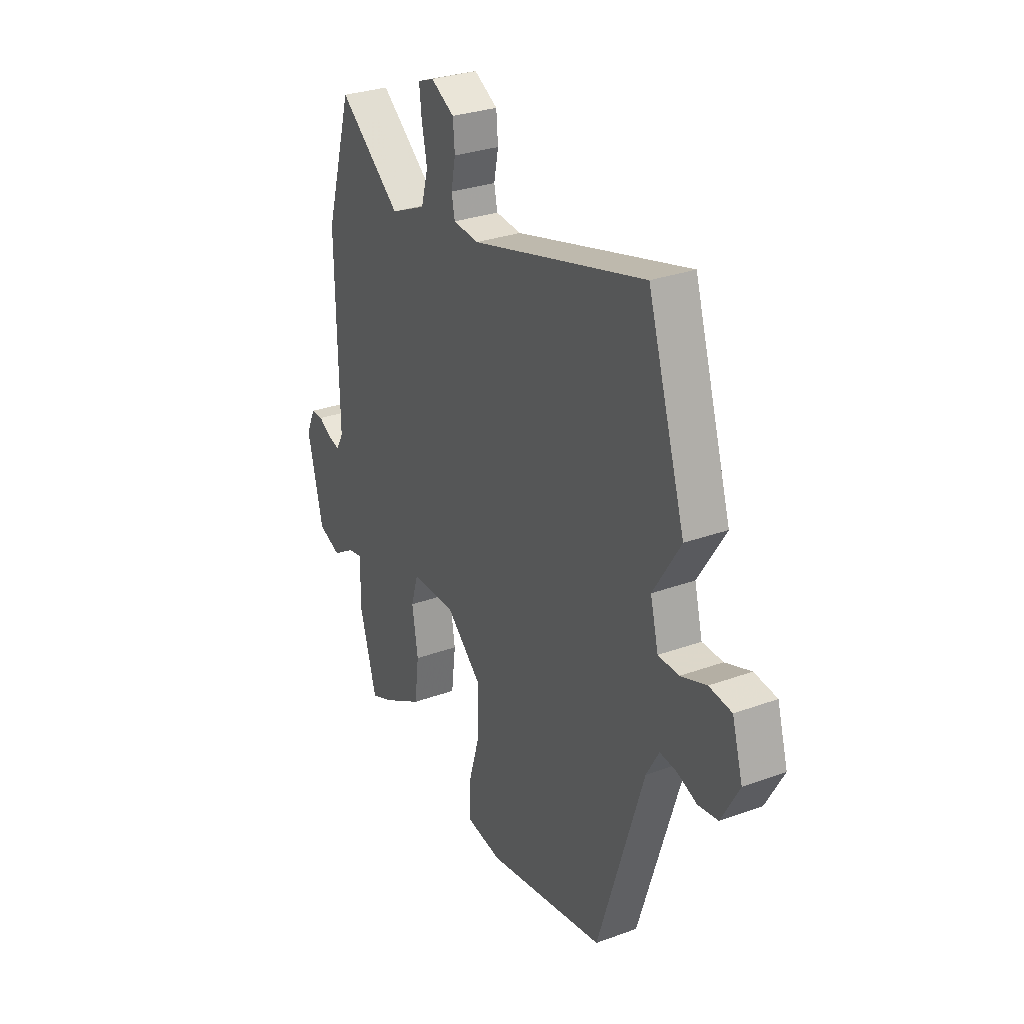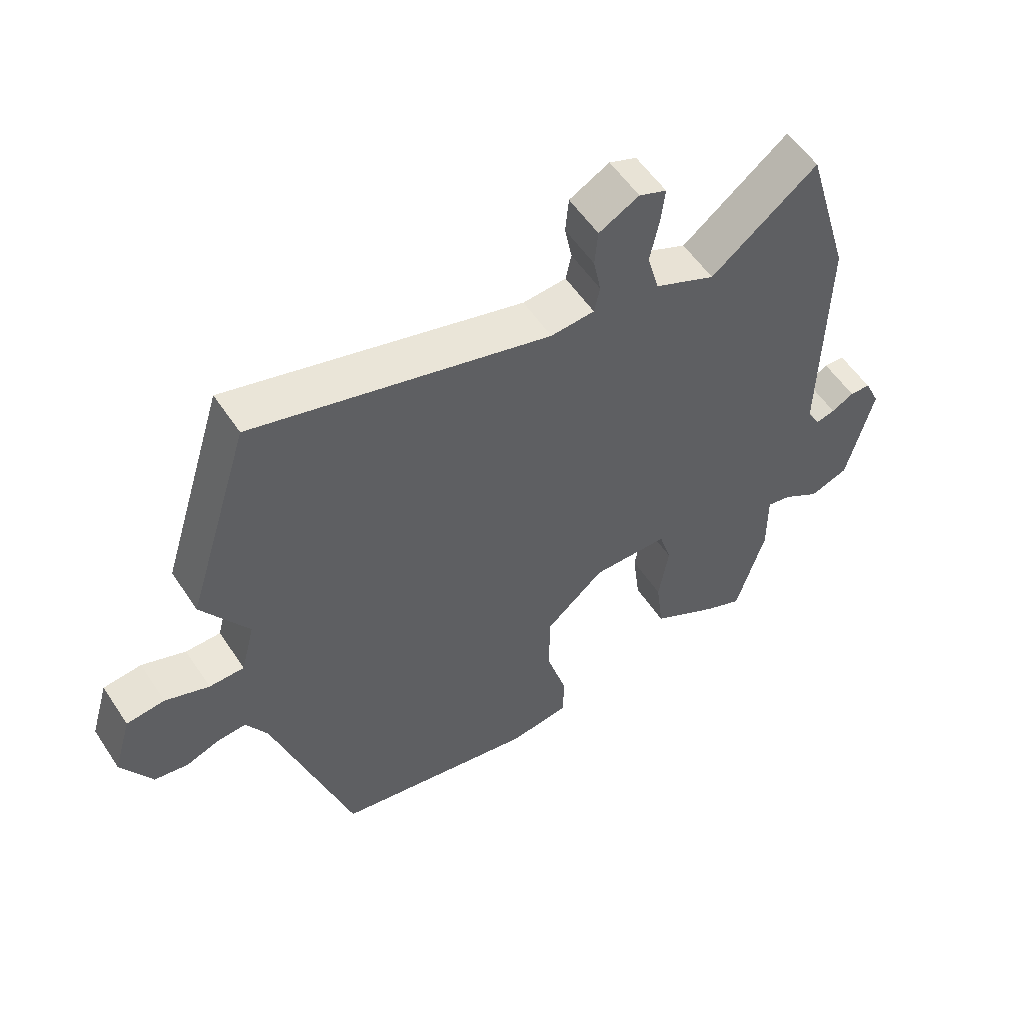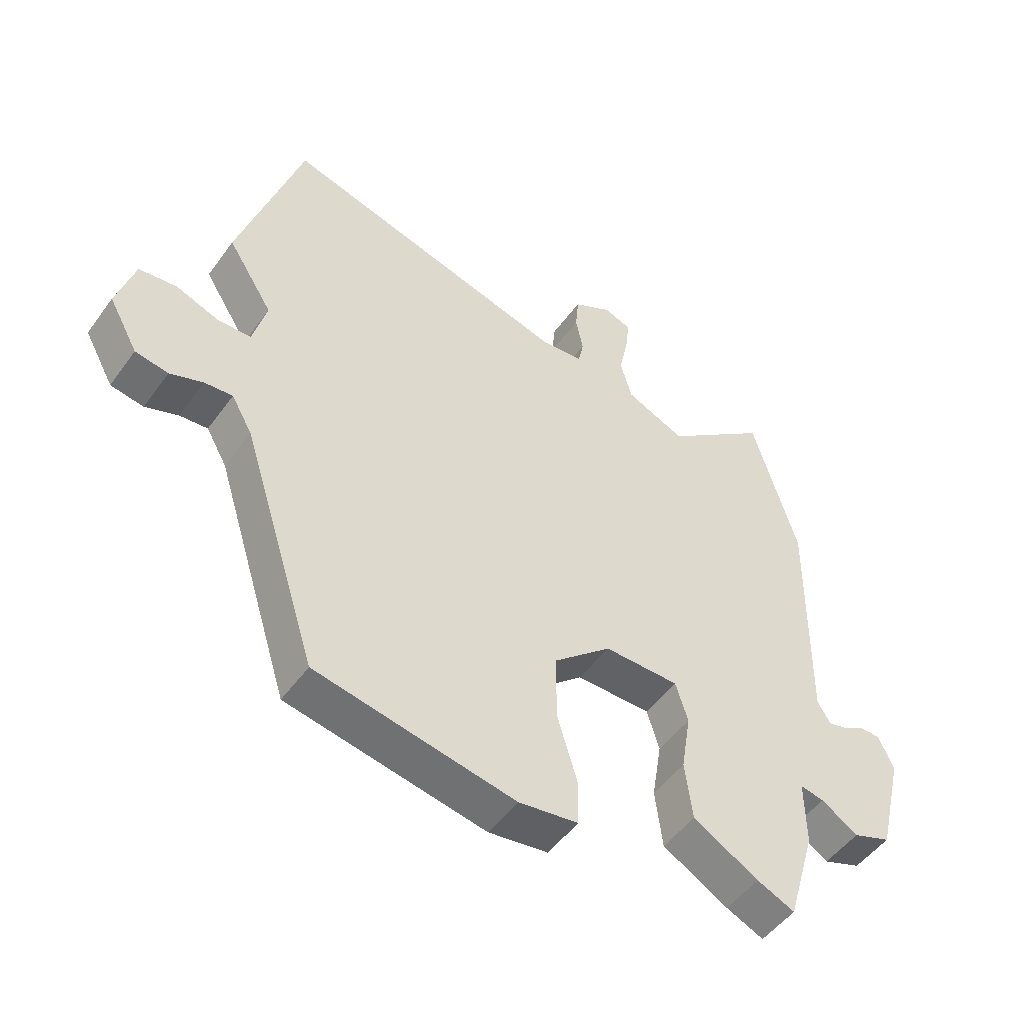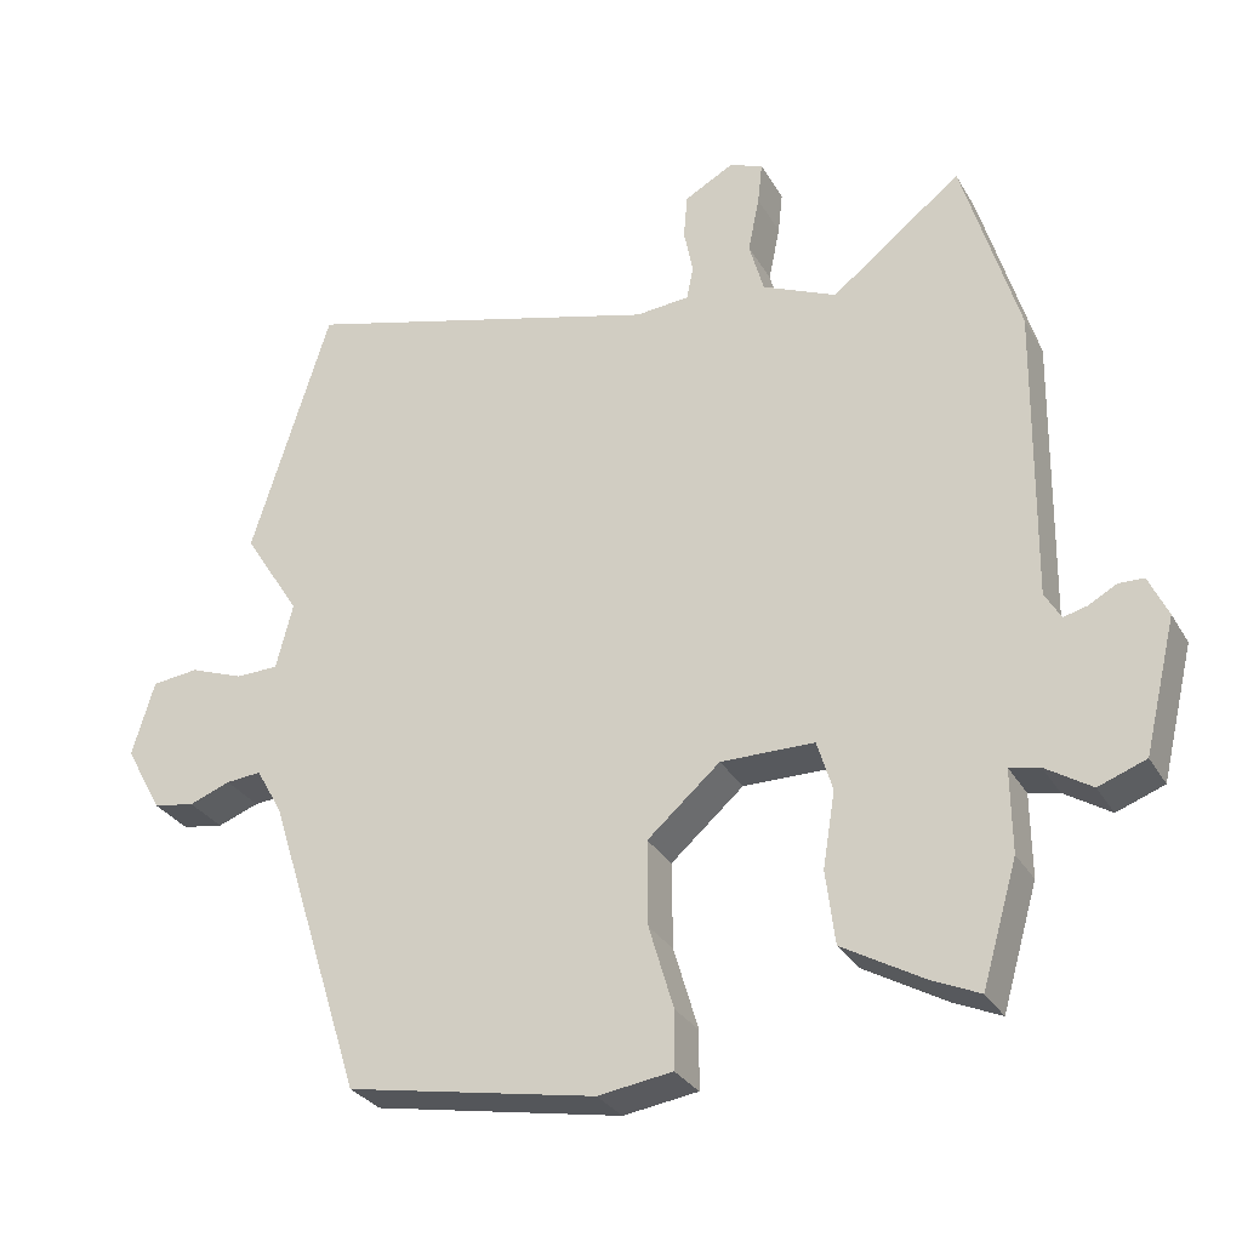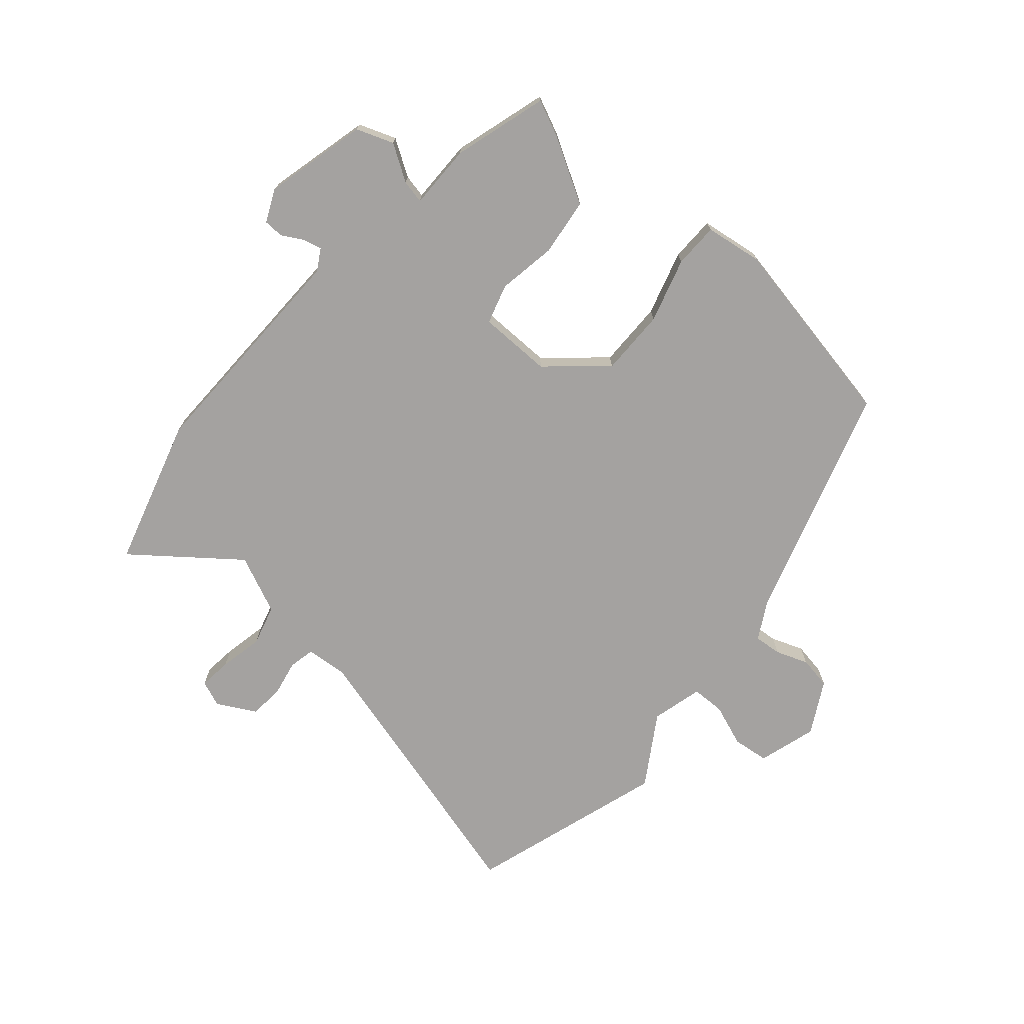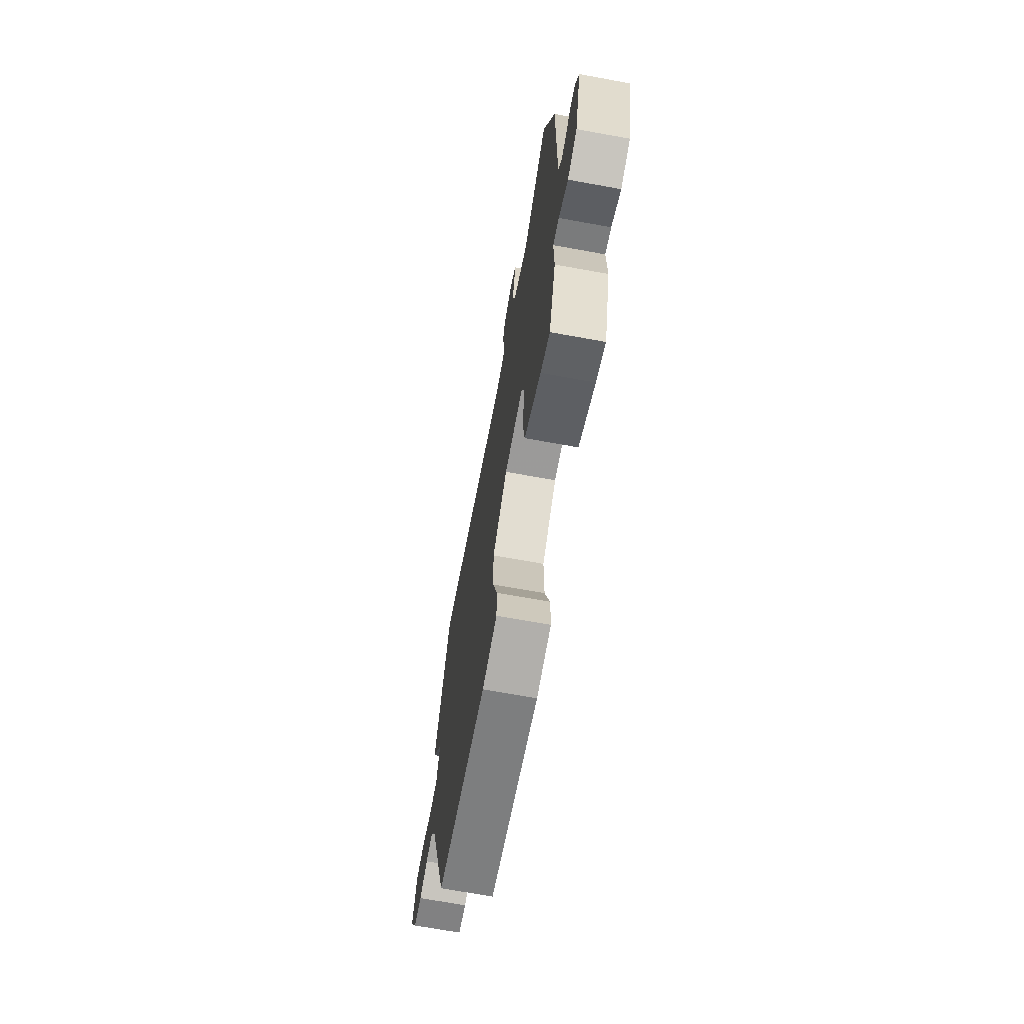
<metadata>
{"format":"obj","ext":"obj","renderer":"f3d","projection":"perspective","resolution":1024,"background":"white","views":[{"elev":29.8,"azim":-118.1,"up":"+Z"},{"elev":55.5,"azim":-33.1,"up":"+Z"},{"elev":-50.3,"azim":-34.6,"up":"+Z"},{"elev":-29.9,"azim":25.2,"up":"+Z"},{"elev":-72.7,"azim":139.1,"up":"+Y"},{"elev":-70.0,"azim":79.7,"up":"+Z"}]}
</metadata>
<code>
v -0.554 0.07 0.328
v -0.451 0.07 0.658
v 0.023 0.07 0.529
v 0.093 0.07 0.535
v 0.102 0.07 0.578
v 0.09 0.07 0.638
v 0.095 0.07 0.696
v 0.159 0.07 0.731
v 0.203 0.07 0.714
v 0.197 0.07 0.659
v 0.182 0.07 0.586
v 0.201 0.07 0.518
v 0.298 0.07 0.475
v 0.468 0.07 0.608
v 0.541 0.07 0.36
v 0.535 0.07 -0.024
v 0.556 0.07 -0.06
v 0.587 0.07 -0.052
v 0.623 0.07 -0.032
v 0.656 0.07 -0.033
v 0.681 0.07 -0.087
v 0.639 0.07 -0.259
v 0.577 0.07 -0.282
v 0.517 0.07 -0.244
v 0.478 0.07 -0.236
v 0.479 0.07 -0.344
v 0.433 0.07 -0.501
v 0.372 0.07 -0.474
v 0.265 0.07 -0.413
v 0.253 0.07 -0.317
v 0.269 0.07 -0.219
v 0.249 0.07 -0.153
v 0.127 0.07 -0.152
v 0.032 0.07 -0.235
v 0.033 0.07 -0.346
v 0.065 0.07 -0.454
v 0.064 0.07 -0.529
v -0.033 0.07 -0.543
v -0.357 0.07 -0.482
v -0.482 0.07 -0.087
v -0.516 0.07 -0.027
v -0.562 0.07 -0.031
v -0.616 0.07 -0.051
v -0.67 0.07 -0.042
v -0.718 0.07 0.045
v -0.689 0.07 0.143
v -0.628 0.07 0.15
v -0.558 0.07 0.124
v -0.502 0.07 0.125
v -0.48 0.07 0.211
v -0.554 0 0.328
v -0.451 0 0.658
v 0.023 0 0.529
v 0.093 0 0.535
v 0.102 0 0.578
v 0.09 0 0.638
v 0.095 0 0.696
v 0.159 0 0.731
v 0.203 0 0.714
v 0.197 0 0.659
v 0.182 0 0.586
v 0.201 0 0.518
v 0.298 0 0.475
v 0.468 0 0.608
v 0.541 0 0.36
v 0.535 0 -0.024
v 0.556 0 -0.06
v 0.587 0 -0.052
v 0.623 0 -0.032
v 0.656 0 -0.033
v 0.681 0 -0.087
v 0.639 0 -0.259
v 0.577 0 -0.282
v 0.517 0 -0.244
v 0.478 0 -0.236
v 0.479 0 -0.344
v 0.433 0 -0.501
v 0.372 0 -0.474
v 0.265 0 -0.413
v 0.253 0 -0.317
v 0.269 0 -0.219
v 0.249 0 -0.153
v 0.127 0 -0.152
v 0.032 0 -0.235
v 0.033 0 -0.346
v 0.065 0 -0.454
v 0.064 0 -0.529
v -0.033 0 -0.543
v -0.357 0 -0.482
v -0.482 0 -0.087
v -0.516 0 -0.027
v -0.562 0 -0.031
v -0.616 0 -0.051
v -0.67 0 -0.042
v -0.718 0 0.045
v -0.689 0 0.143
v -0.628 0 0.15
v -0.558 0 0.124
v -0.502 0 0.125
v -0.48 0 0.211
f 45 46 47 48
f 45 48 49
f 42 43 44 45
f 41 42 45 49
f 40 41 49 50
f 38 39 40 50
f 35 36 37 38
f 34 35 38 50
f 28 29 30 31
f 28 31 32
f 25 26 27 28
f 25 28 32
f 24 25 32
f 21 22 23 24
f 21 24 32
f 18 19 20 21
f 17 18 21 32
f 16 17 32 33
f 13 14 15 16
f 12 13 16 33
f 8 9 10 11
f 6 7 8 11
f 5 6 11 12
f 4 5 12 33
f 50 1 2 3
f 33 34 50
f 3 4 33 50
f 98 97 96 95
f 99 98 95
f 95 94 93 92
f 99 95 92 91
f 100 99 91 90
f 100 90 89 88
f 88 87 86 85
f 100 88 85 84
f 81 80 79 78
f 82 81 78
f 78 77 76 75
f 82 78 75
f 82 75 74
f 74 73 72 71
f 82 74 71
f 71 70 69 68
f 82 71 68 67
f 83 82 67 66
f 66 65 64 63
f 83 66 63 62
f 61 60 59 58
f 61 58 57 56
f 62 61 56 55
f 83 62 55 54
f 53 52 51 100
f 100 84 83
f 100 83 54 53
f 1 51 52 2
f 2 52 53 3
f 3 53 54 4
f 4 54 55 5
f 5 55 56 6
f 6 56 57 7
f 7 57 58 8
f 8 58 59 9
f 9 59 60 10
f 10 60 61 11
f 11 61 62 12
f 12 62 63 13
f 13 63 64 14
f 14 64 65 15
f 15 65 66 16
f 16 66 67 17
f 17 67 68 18
f 18 68 69 19
f 19 69 70 20
f 20 70 71 21
f 21 71 72 22
f 22 72 73 23
f 23 73 74 24
f 24 74 75 25
f 25 75 76 26
f 26 76 77 27
f 27 77 78 28
f 28 78 79 29
f 29 79 80 30
f 30 80 81 31
f 31 81 82 32
f 32 82 83 33
f 33 83 84 34
f 34 84 85 35
f 35 85 86 36
f 36 86 87 37
f 37 87 88 38
f 38 88 89 39
f 39 89 90 40
f 40 90 91 41
f 41 91 92 42
f 42 92 93 43
f 43 93 94 44
f 44 94 95 45
f 45 95 96 46
f 46 96 97 47
f 47 97 98 48
f 48 98 99 49
f 49 99 100 50
f 50 100 51 1

</code>
